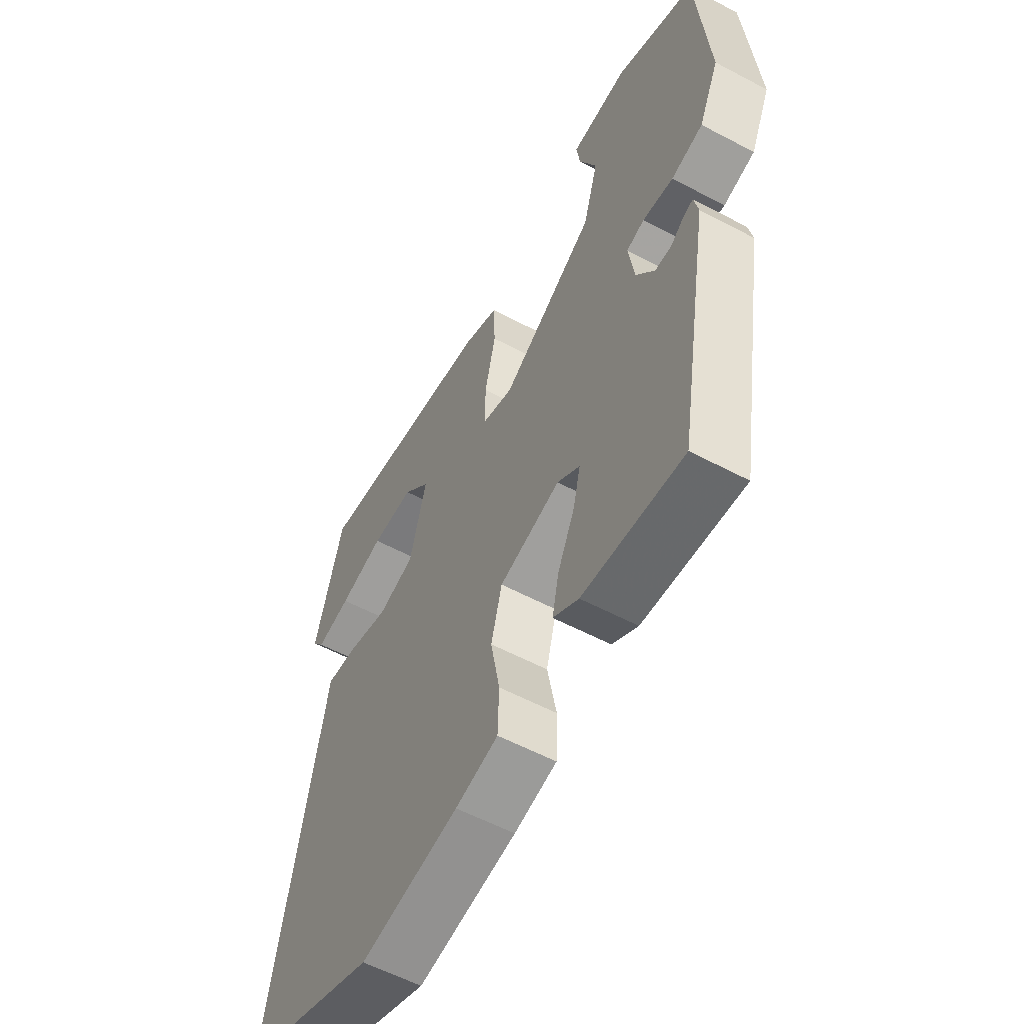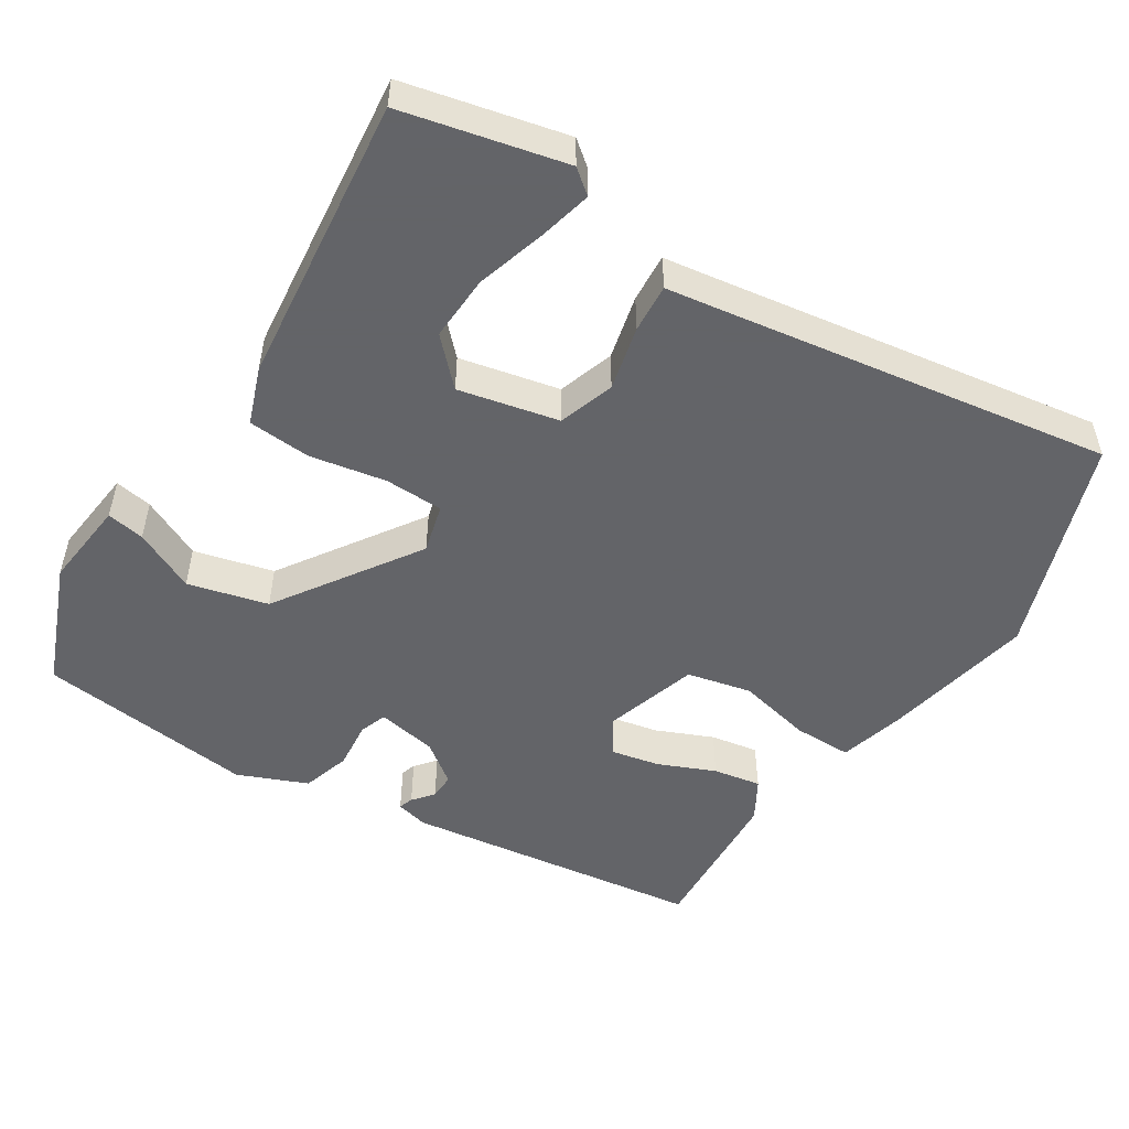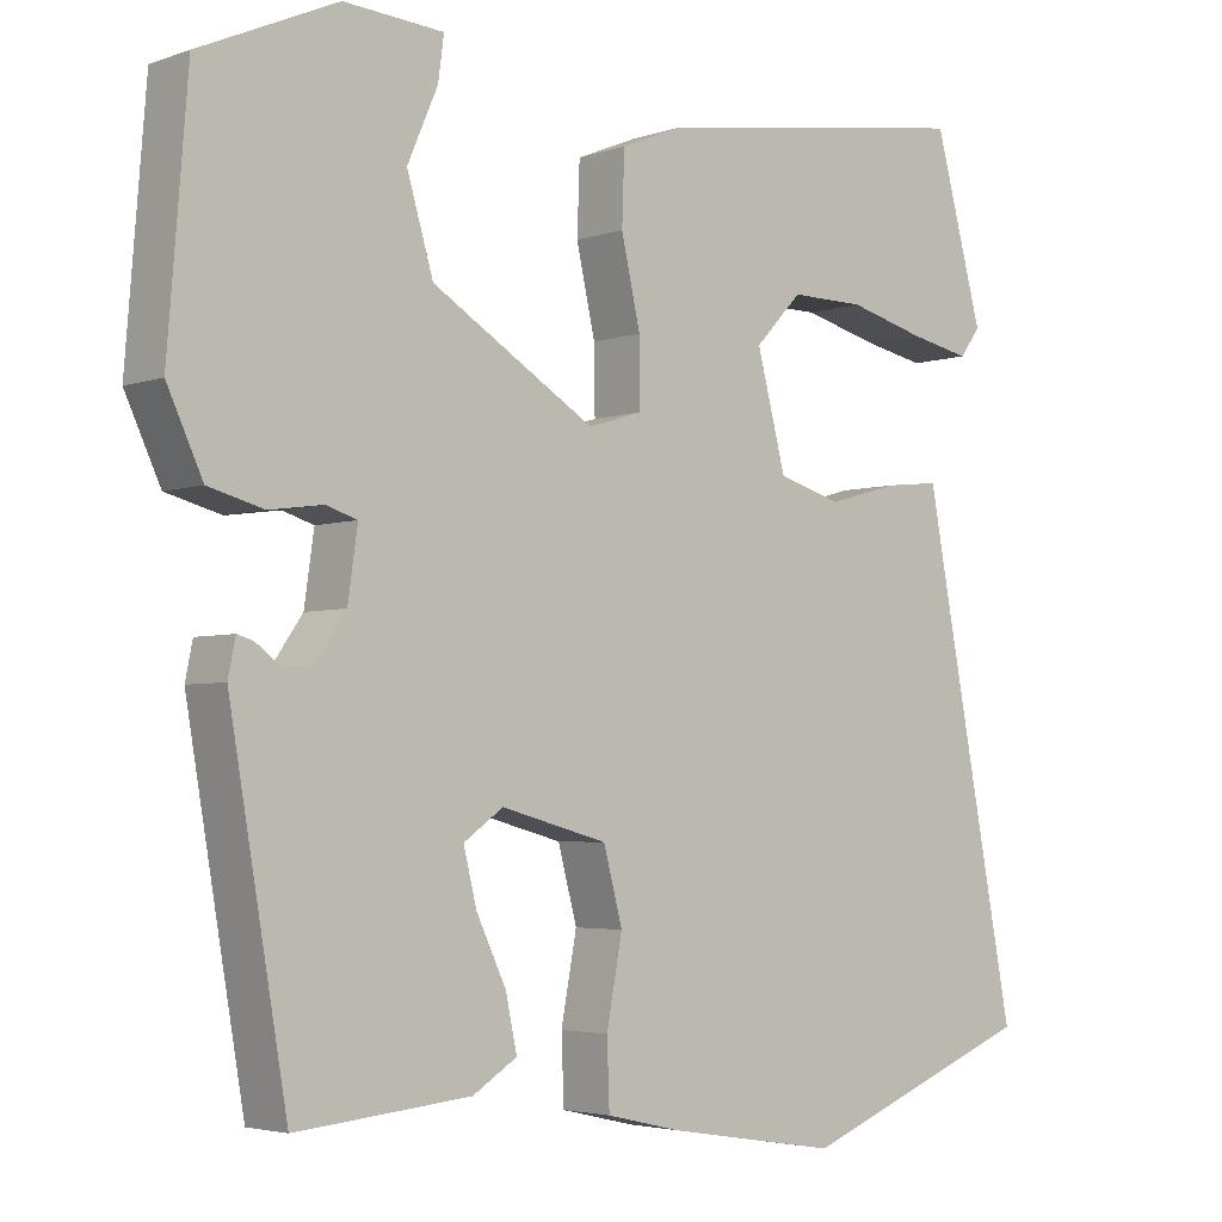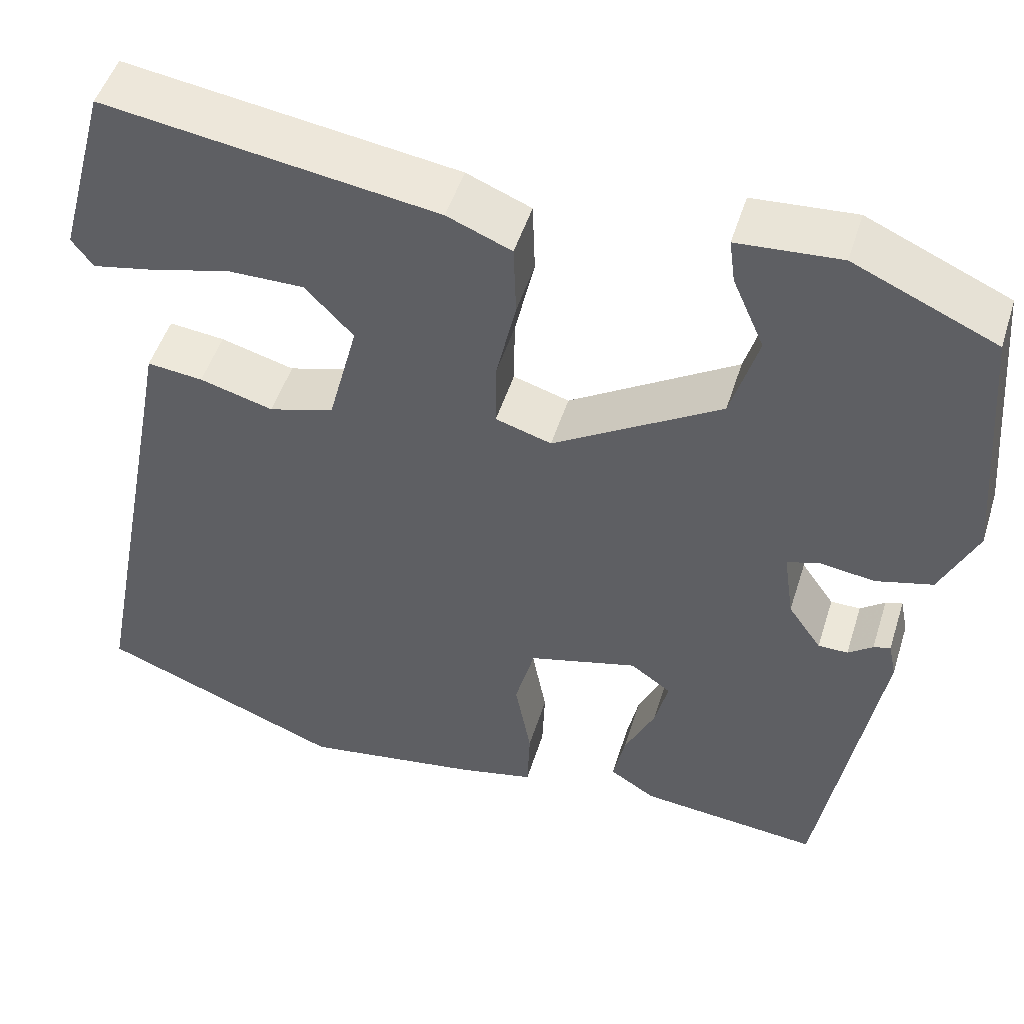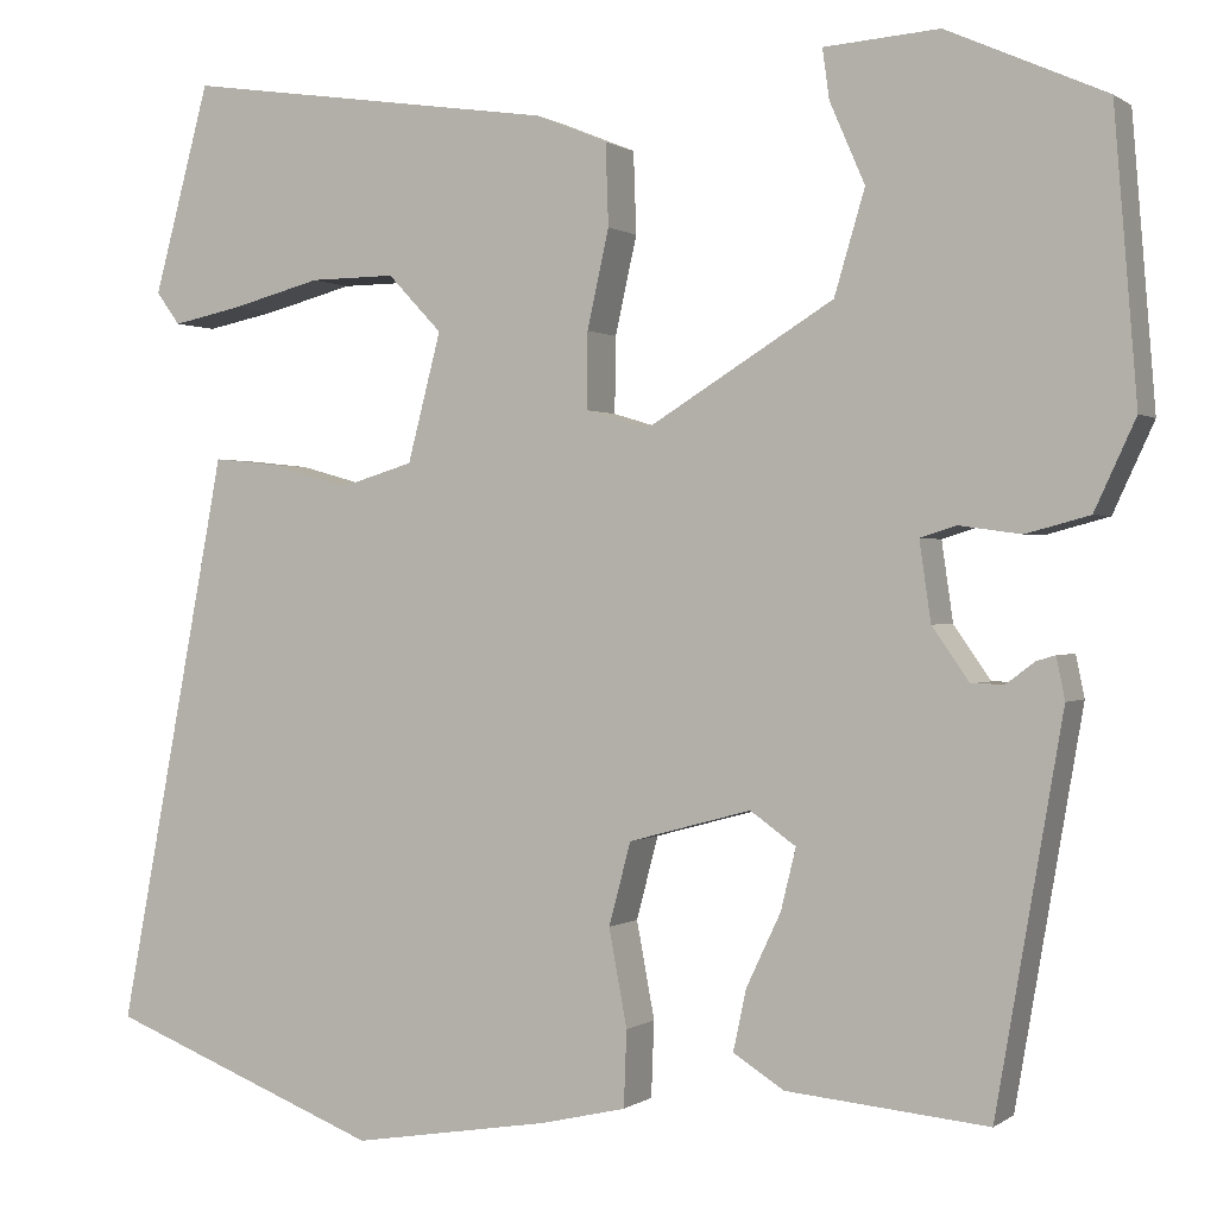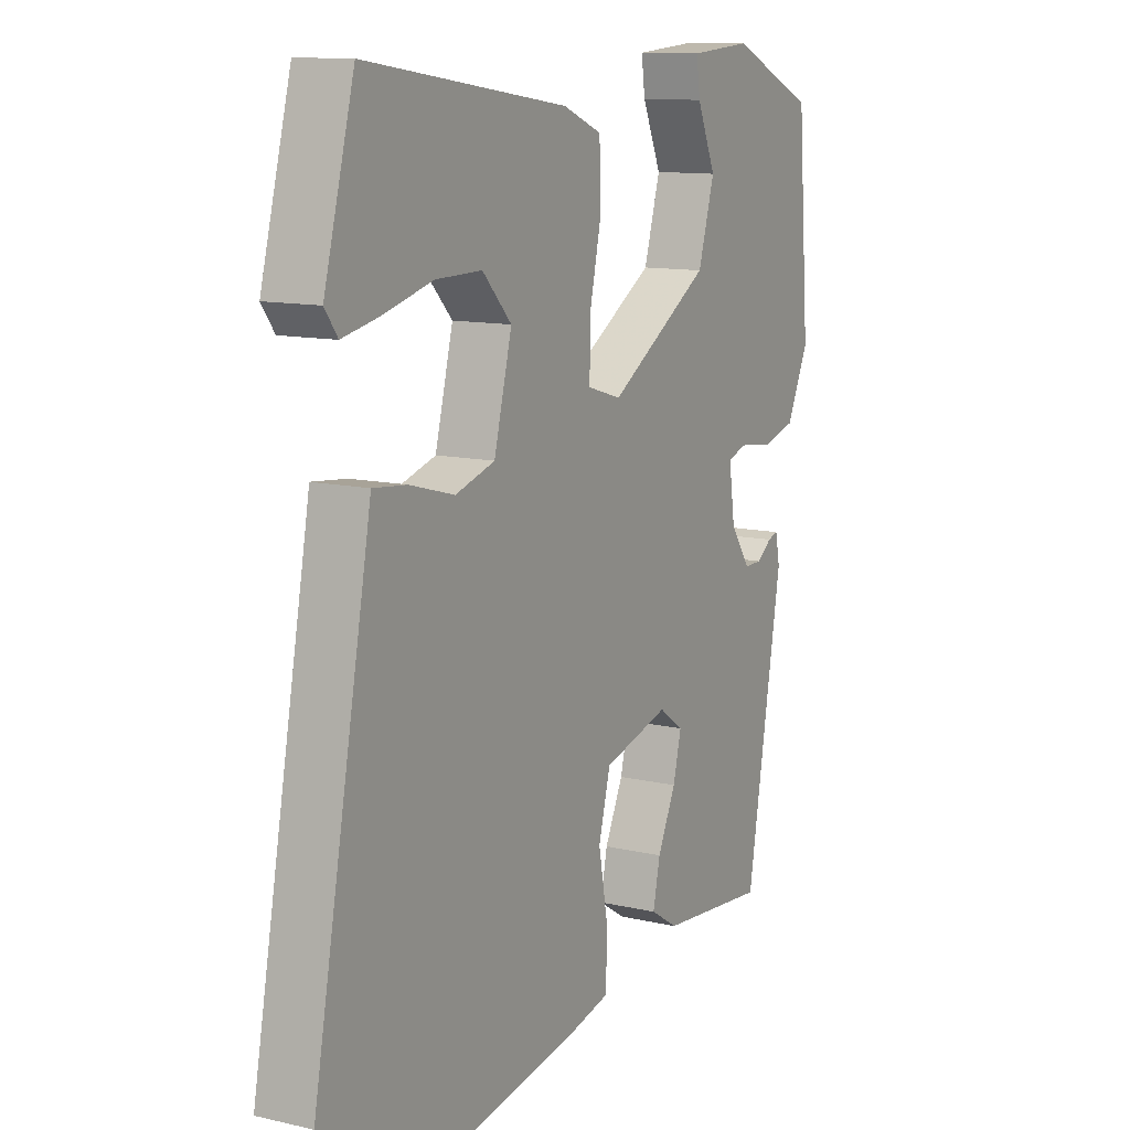
<metadata>
{"format":"obj","ext":"obj","renderer":"f3d","projection":"perspective","resolution":1024,"background":"white","views":[{"elev":-57.6,"azim":-118.8,"up":"+Z"},{"elev":-51.3,"azim":55.5,"up":"+Y"},{"elev":-3.6,"azim":-41.0,"up":"+Z"},{"elev":49.6,"azim":-162.8,"up":"+Z"},{"elev":0.5,"azim":-155.9,"up":"+Z"},{"elev":11.8,"azim":119.0,"up":"+Z"}]}
</metadata>
<code>
v -0.383 0.07 -0.513
v -0.453 0.07 -0.107
v -0.444 0.07 -0.063
v -0.424 0.07 -0.069
v -0.395 0.07 -0.091
v -0.36 0.07 -0.091
v -0.321 0.07 -0.035
v -0.309 0.07 0.048
v -0.347 0.07 0.06
v -0.412 0.07 0.051
v -0.479 0.07 0.069
v -0.522 0.07 0.162
v -0.498 0.07 0.461
v -0.331 0.07 0.535
v -0.21 0.07 0.526
v -0.217 0.07 0.474
v -0.254 0.07 0.389
v -0.222 0.07 0.281
v -0.024 0.07 0.159
v 0.042 0.07 0.179
v 0.041 0.07 0.259
v 0.018 0.07 0.362
v 0.021 0.07 0.448
v 0.097 0.07 0.479
v 0.49 0.07 0.536
v 0.549 0.07 0.317
v 0.524 0.07 0.283
v 0.451 0.07 0.298
v 0.356 0.07 0.323
v 0.266 0.07 0.324
v 0.209 0.07 0.264
v 0.244 0.07 0.129
v 0.321 0.07 0.106
v 0.408 0.07 0.13
v 0.474 0.07 0.137
v 0.488 0.07 0.062
v 0.589 0.07 -0.465
v 0.3 0.07 -0.578
v 0.091 0.07 -0.544
v 0.001 0.07 -0.523
v -0.002 0.07 -0.443
v 0.017 0.07 -0.341
v -0.006 0.07 -0.254
v -0.135 0.07 -0.219
v -0.183 0.07 -0.253
v -0.167 0.07 -0.318
v -0.131 0.07 -0.394
v -0.117 0.07 -0.459
v -0.171 0.07 -0.493
v -0.383 0 -0.513
v -0.453 0 -0.107
v -0.444 0 -0.063
v -0.424 0 -0.069
v -0.395 0 -0.091
v -0.36 0 -0.091
v -0.321 0 -0.035
v -0.309 0 0.048
v -0.347 0 0.06
v -0.412 0 0.051
v -0.479 0 0.069
v -0.522 0 0.162
v -0.498 0 0.461
v -0.331 0 0.535
v -0.21 0 0.526
v -0.217 0 0.474
v -0.254 0 0.389
v -0.222 0 0.281
v -0.024 0 0.159
v 0.042 0 0.179
v 0.041 0 0.259
v 0.018 0 0.362
v 0.021 0 0.448
v 0.097 0 0.479
v 0.49 0 0.536
v 0.549 0 0.317
v 0.524 0 0.283
v 0.451 0 0.298
v 0.356 0 0.323
v 0.266 0 0.324
v 0.209 0 0.264
v 0.244 0 0.129
v 0.321 0 0.106
v 0.408 0 0.13
v 0.474 0 0.137
v 0.488 0 0.062
v 0.589 0 -0.465
v 0.3 0 -0.578
v 0.091 0 -0.544
v 0.001 0 -0.523
v -0.002 0 -0.443
v 0.017 0 -0.341
v -0.006 0 -0.254
v -0.135 0 -0.219
v -0.183 0 -0.253
v -0.167 0 -0.318
v -0.131 0 -0.394
v -0.117 0 -0.459
v -0.171 0 -0.493
f 3 4 5
f 2 3 5
f 1 2 5
f 49 1 5
f 48 49 5
f 47 48 5
f 46 47 5
f 45 46 5 6
f 44 45 6 7
f 43 44 7 8
f 40 41 42
f 39 40 42
f 38 39 42
f 37 38 42
f 36 37 42
f 36 42 43
f 35 36 43
f 34 35 43
f 33 34 43
f 32 33 43 8
f 27 28 29
f 26 27 29
f 25 26 29
f 24 25 29
f 23 24 29
f 23 29 30
f 23 30 31
f 22 23 31
f 21 22 31
f 15 16 17
f 14 15 17
f 13 14 17
f 12 13 17
f 11 12 17
f 10 11 17
f 9 10 17 18
f 8 9 18 19
f 20 21 31 32
f 8 19 20 32
f 54 53 52
f 54 52 51
f 54 51 50
f 54 50 98
f 54 98 97
f 54 97 96
f 54 96 95
f 55 54 95 94
f 56 55 94 93
f 57 56 93 92
f 91 90 89
f 91 89 88
f 91 88 87
f 91 87 86
f 91 86 85
f 92 91 85
f 92 85 84
f 92 84 83
f 92 83 82
f 57 92 82 81
f 78 77 76
f 78 76 75
f 78 75 74
f 78 74 73
f 78 73 72
f 79 78 72
f 80 79 72
f 80 72 71
f 80 71 70
f 66 65 64
f 66 64 63
f 66 63 62
f 66 62 61
f 66 61 60
f 66 60 59
f 67 66 59 58
f 68 67 58 57
f 81 80 70 69
f 81 69 68 57
f 1 50 51 2
f 2 51 52 3
f 3 52 53 4
f 4 53 54 5
f 5 54 55 6
f 6 55 56 7
f 7 56 57 8
f 8 57 58 9
f 9 58 59 10
f 10 59 60 11
f 11 60 61 12
f 12 61 62 13
f 13 62 63 14
f 14 63 64 15
f 15 64 65 16
f 16 65 66 17
f 17 66 67 18
f 18 67 68 19
f 19 68 69 20
f 20 69 70 21
f 21 70 71 22
f 22 71 72 23
f 23 72 73 24
f 24 73 74 25
f 25 74 75 26
f 26 75 76 27
f 27 76 77 28
f 28 77 78 29
f 29 78 79 30
f 30 79 80 31
f 31 80 81 32
f 32 81 82 33
f 33 82 83 34
f 34 83 84 35
f 35 84 85 36
f 36 85 86 37
f 37 86 87 38
f 38 87 88 39
f 39 88 89 40
f 40 89 90 41
f 41 90 91 42
f 42 91 92 43
f 43 92 93 44
f 44 93 94 45
f 45 94 95 46
f 46 95 96 47
f 47 96 97 48
f 48 97 98 49
f 49 98 50 1

</code>
